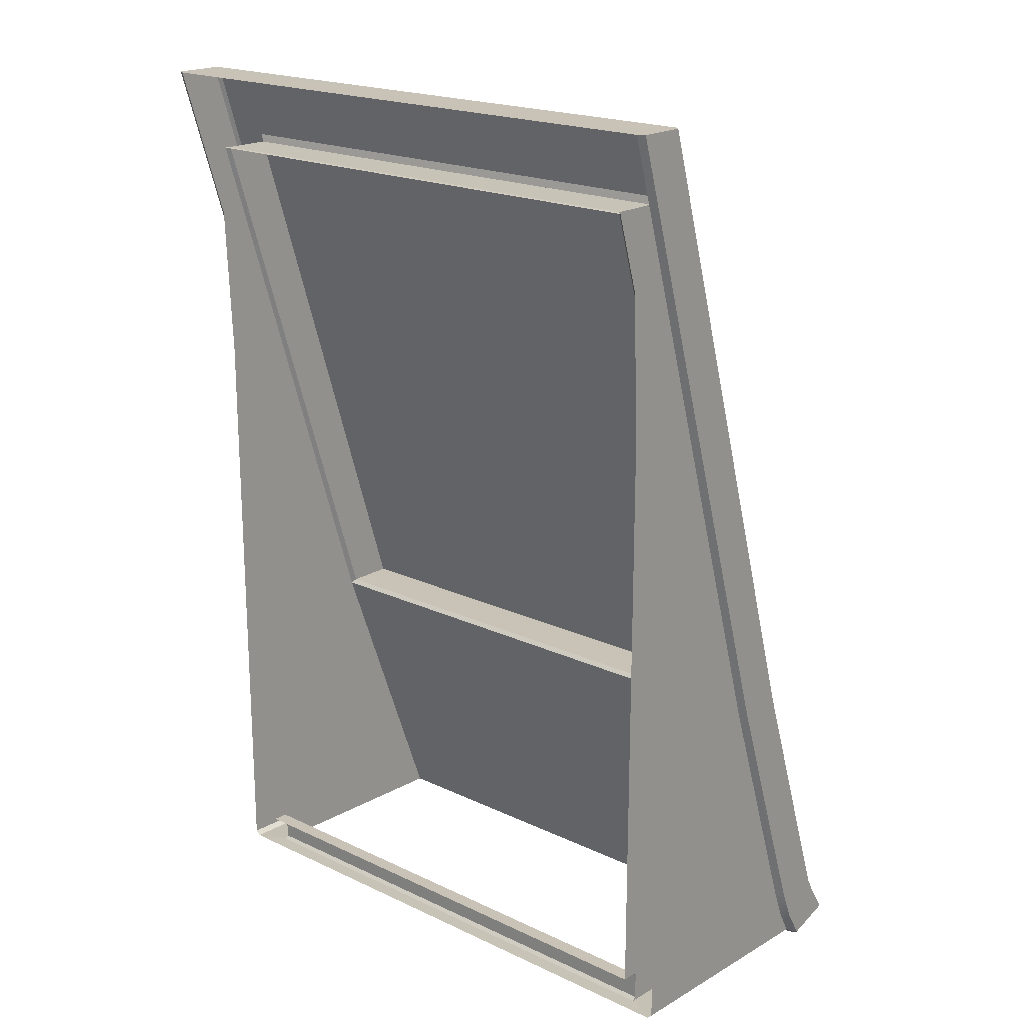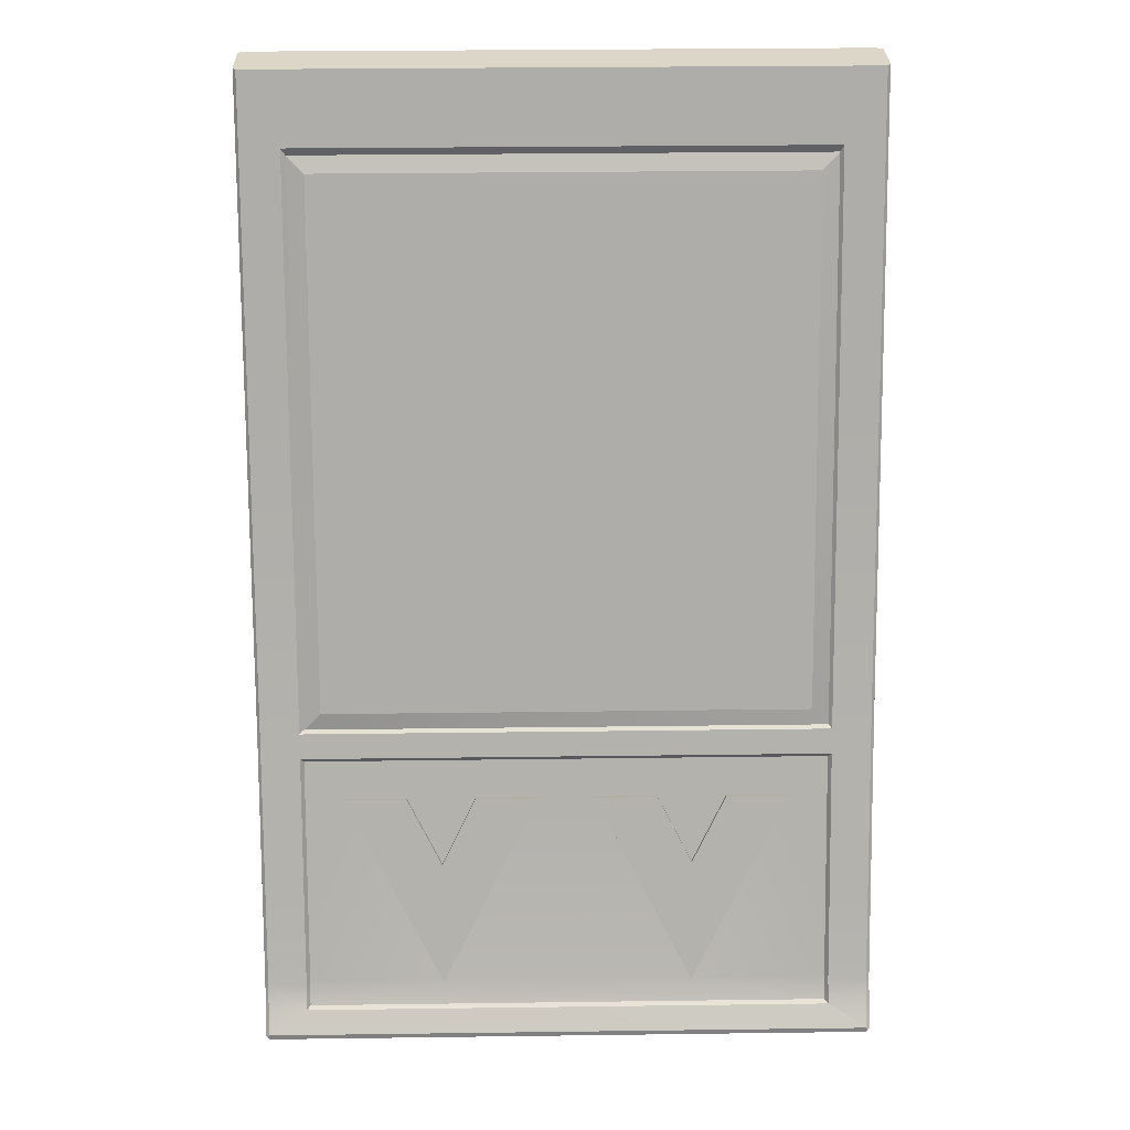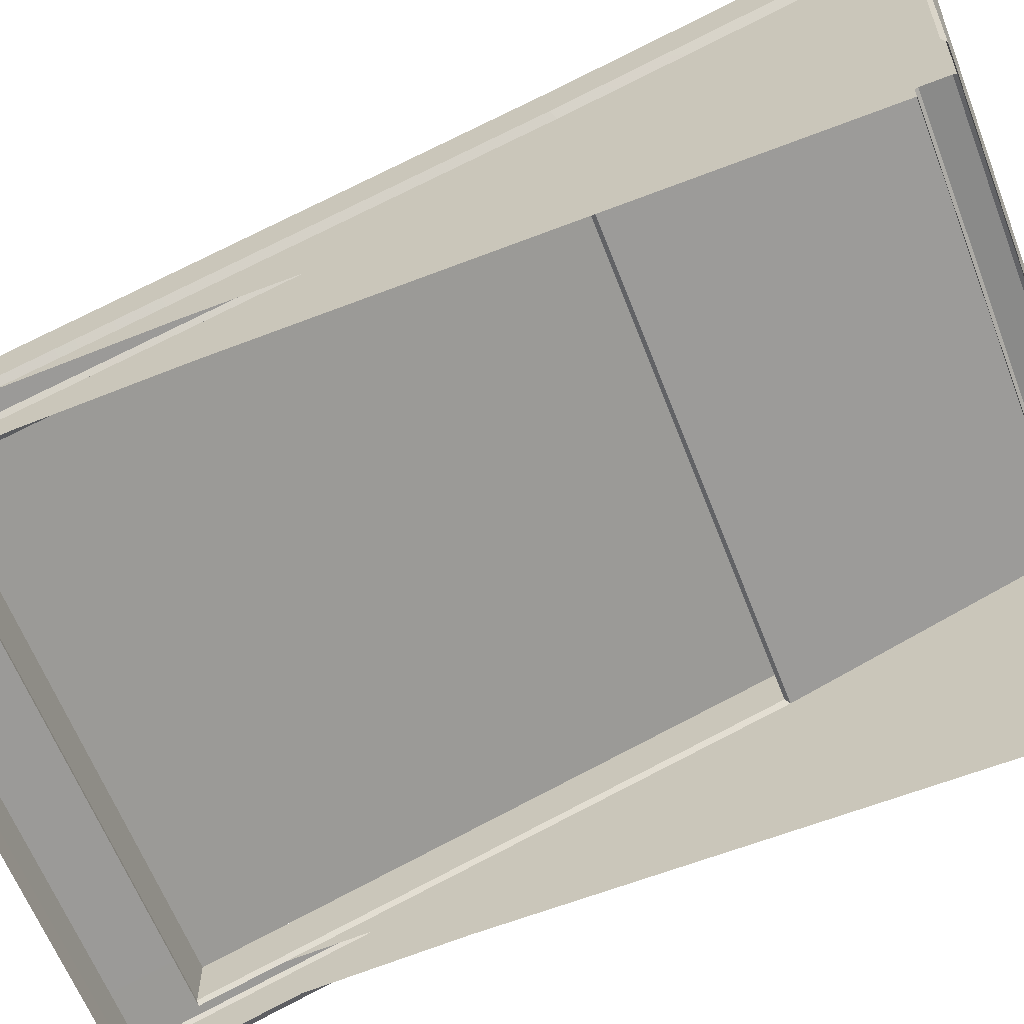
<metadata>
{"format":"obj","ext":"obj","renderer":"f3d","projection":"perspective","resolution":1024,"background":"white","views":[{"elev":19.6,"azim":41.3,"up":"+Z"},{"elev":30.1,"azim":178.9,"up":"+Z"},{"elev":-63.3,"azim":111.3,"up":"+Y"}]}
</metadata>
<code>
g JUMPRAMP
v -2.331 1.2 99.92
v -2.33 -6.199e-06 99.92
v -2.33 -6.199e-06 102.6
v -2.33 0.3638 102.6
v -2.33 -0.05431 104
v -2.33 0.159 97.61
v -2.331 2.179 97.25
v -2.33 0.159 97.58
v -2.33 0.1644 97.32
v -2.33 0.159 97.35
v -2.33 0.1308 97.61
v -2.33 -6.199e-06 97.61
v -2.33 0.1308 97.32
v -2.64 0.3638 102.6
v -2.64 -6.199e-06 102.6
v -2.64 -6.199e-06 99.92
v -2.64 1.2 99.92
v -2.64 -0.05431 104
v -2.64 -6.199e-06 97.36
v -2.64 1.651 98.6
v -2.64 1.943 97.75
v -2.64 2.056 97.48
v -2.64 2.162 97.28
v 2.64 1.2 99.92
v 2.64 -6.199e-06 99.92
v 2.64 -6.199e-06 102.6
v 2.64 0.3638 102.6
v 2.64 -0.05431 104
v 2.64 -6.199e-06 97.36
v 2.64 1.651 98.6
v 2.64 1.943 97.75
v 2.64 2.056 97.48
v 2.64 2.162 97.28
v 2.33 0.3638 102.6
v 2.33 -6.199e-06 102.6
v 2.33 -6.199e-06 99.92
v 2.33 1.2 99.92
v 2.33 -0.05431 104
v 2.33 0.159 97.61
v 2.33 2.179 97.25
v 2.33 0.1308 97.61
v 2.33 -6.199e-06 97.61
v 2.33 0.159 97.58
v 2.33 0.159 97.35
v 2.33 0.159 97.32
v 2.33 0.1308 97.32
v 2.33 -6.199e-06 97.32
v 2.33 0.1308 97.32
v -2.33 0.1308 97.32
v -2.33 -6.199e-06 97.32
v -2.6 -6.199e-06 97.32
v 2.6 -6.199e-06 97.32
v -2.33 0.1644 97.32
v -2.6 2.179 97.25
v -2.331 2.179 97.25
v 2.33 0.159 97.32
v 2.33 2.179 97.25
v 2.6 2.179 97.25
v 2.33 0.1308 97.61
v 2.33 -6.199e-06 97.61
v -2.33 -6.199e-06 97.61
v -2.33 0.1308 97.61
v -2.33 0.159 97.58
v -2.33 0.159 97.35
v 2.33 0.159 97.35
v 2.33 0.159 97.58
v 2.6 2.179 97.25
v 2.6 -6.199e-06 97.32
v 2.64 -6.199e-06 97.36
v 2.64 2.162 97.28
v -2.64 2.162 97.28
v -2.64 -6.199e-06 97.36
v -2.6 -6.199e-06 97.32
v -2.6 2.179 97.25
v 2.33 0.159 97.35
v -2.33 0.159 97.35
v -2.33 0.1308 97.32
v 2.33 0.1308 97.32
v -2.33 0.159 97.58
v 2.33 0.159 97.58
v 2.33 0.1308 97.61
v -2.33 0.1308 97.61
v -1.103 1.749 99.72
v -1.103 1.722 99.67
v -1.096 1.722 99.67
v 0.003613 1.722 99.67
v 1.103 1.722 99.67
v 1.103 1.749 99.72
v -2.3 1.722 99.67
v -2.33 1.749 99.72
v 2.33 1.749 99.72
v 2.3 1.722 99.67
v -2.3 2.495 97.56
v -2.3 2.396 97.75
v -2.33 2.438 97.75
v -2.33 2.546 97.55
v -2.33 2.131 98.63
v -2.3 2.093 98.62
v -2.33 1.749 99.72
v -2.3 1.722 99.67
v 2.3 2.093 98.62
v 2.33 2.131 98.63
v 2.33 1.749 99.72
v 2.3 1.722 99.67
v 2.33 2.438 97.75
v 2.3 2.396 97.75
v 2.3 2.495 97.56
v 2.33 2.546 97.55
v 2.3 2.495 97.56
v -2.3 2.495 97.56
v -2.33 2.546 97.55
v 2.33 2.546 97.55
v -2.64 -0.4724 105.4
v -2.7 -0.4396 105.4
v -2.33 -0.4396 105.4
v -2.33 -0.4724 105.4
v -2.33 -0.03236 105.4
v -2.7 -0.03236 105.4
v -2.673 0.001952 105.4
v -2.33 0.001952 105.4
v 2.33 -0.03236 105.4
v 2.33 0.001952 105.4
v 2.7 -0.03236 105.4
v 2.673 0.001952 105.4
v 2.33 -0.4396 105.4
v 2.7 -0.4396 105.4
v 2.33 -0.4724 105.4
v 2.64 -0.4724 105.4
v -2.3 1.232 99.95
v 2.29 1.232 99.95
v 2.33 1.2 99.92
v -2.331 1.2 99.92
v 2.7 1.697 98.6
v 2.64 1.651 98.6
v 2.64 1.2 99.92
v 2.7 1.232 99.95
v 2.64 1.943 97.75
v 2.7 1.995 97.75
v 2.64 2.056 97.48
v 2.7 2.108 97.48
v 2.64 2.162 97.28
v 2.7 2.254 97.24
v 2.66 2.277 97.21
v -2.66 2.277 97.21
v -2.331 2.179 97.25
v 2.33 2.179 97.25
v -2.6 2.179 97.25
v 2.6 2.179 97.25
v -2.33 1.674 99.93
v 2.33 1.674 99.93
v 2.29 1.64 99.95
v -2.3 1.64 99.95
v -2.669 2.546 97.55
v -2.7 2.517 97.55
v -2.7 2.645 97.36
v -2.669 2.67 97.37
v -2.684 2.669 97.35
v -2.7 2.409 97.75
v -2.67 2.438 97.75
v -2.7 2.105 98.62
v -2.671 2.13 98.63
v -2.7 1.64 99.95
v -2.673 1.674 99.93
v -2.684 2.669 97.35
v -2.66 2.668 97.33
v 2.66 2.668 97.33
v 2.685 2.669 97.35
v -2.669 2.67 97.37
v 2.669 2.67 97.37
v 2.7 2.105 98.62
v 2.7 1.64 99.95
v 2.673 1.674 99.93
v 2.671 2.13 98.63
v 2.7 2.409 97.75
v 2.67 2.438 97.75
v 2.7 2.517 97.55
v 2.669 2.546 97.55
v 2.7 2.645 97.36
v 2.669 2.67 97.37
v 2.685 2.669 97.35
v -2.66 2.668 97.33
v -2.66 2.277 97.21
v 2.66 2.277 97.21
v 2.66 2.668 97.33
v -2.669 2.67 97.37
v 2.669 2.67 97.37
v 2.33 2.546 97.55
v -2.33 2.546 97.55
v 2.669 2.546 97.55
v 2.67 2.438 97.75
v 2.33 2.438 97.75
v 2.33 2.131 98.63
v 2.671 2.13 98.63
v 2.673 1.674 99.93
v 2.33 1.749 99.72
v 2.33 1.674 99.93
v 1.103 1.749 99.72
v -2.33 1.674 99.93
v -1.103 1.749 99.72
v -2.673 1.674 99.93
v -2.33 1.749 99.72
v -2.673 0.838 102.6
v -2.33 0.838 102.6
v 2.33 0.838 102.6
v 2.673 0.838 102.6
v 2.33 0.42 104
v 2.673 0.42 104
v -2.673 0.42 104
v -2.33 0.42 104
v -2.673 0.211 104.7
v -2.33 0.1901 104.7
v 2.33 0.1901 104.7
v 2.673 0.211 104.7
v -2.673 0.001952 105.4
v -2.33 0.001952 105.4
v 2.33 0.001952 105.4
v 2.673 0.001952 105.4
v -2.33 2.131 98.63
v -2.671 2.13 98.63
v -2.67 2.438 97.75
v -2.33 2.438 97.75
v -2.33 2.546 97.55
v -2.669 2.546 97.55
v -2.3 1.64 99.95
v 2.29 1.64 99.95
v 2.29 1.232 99.95
v -2.3 1.232 99.95
v 2.7 1.232 99.95
v 2.7 1.64 99.95
v 2.7 2.105 98.62
v 2.7 1.697 98.6
v 2.7 0.8038 102.7
v 2.7 0.3964 102.7
v 2.7 0.3857 104
v 2.7 -0.02154 104
v 2.7 0.1767 104.7
v 2.7 -0.2305 104.7
v 2.7 -0.03236 105.4
v 2.7 -0.4396 105.4
v 2.7 1.995 97.75
v 2.7 2.409 97.75
v 2.7 2.108 97.48
v 2.7 2.517 97.55
v 2.7 2.254 97.24
v 2.7 2.645 97.36
v -2.331 1.2 99.92
v -2.33 0.3638 102.6
v -2.3 0.3964 102.7
v -2.3 1.232 99.95
v -2.3 -0.02154 104
v -2.33 -0.05431 104
v -2.3 -0.2305 104.7
v -2.33 -0.2633 104.7
v -2.7 1.232 99.95
v -2.7 0.3964 102.7
v -2.64 0.3638 102.6
v -2.64 1.2 99.92
v -2.64 -0.05431 104
v -2.7 -0.02154 104
v -2.64 -0.2633 104.7
v -2.7 -0.2305 104.7
v -2.64 -0.4724 105.4
v -2.7 -0.4396 105.4
v -2.3 1.64 99.95
v -2.3 0.8038 102.7
v -2.33 0.838 102.6
v -2.33 1.674 99.93
v -2.33 0.42 104
v -2.3 0.3857 104
v -2.33 0.1901 104.7
v -2.3 0.1767 104.7
v -2.673 1.674 99.93
v -2.673 0.838 102.6
v -2.7 0.8038 102.7
v -2.7 1.64 99.95
v -2.7 0.3857 104
v -2.673 0.42 104
v -2.7 0.1767 104.7
v -2.673 0.211 104.7
v -2.7 -0.03236 105.4
v -2.673 0.001952 105.4
v -2.3 1.232 99.95
v -2.3 0.3964 102.7
v -2.3 0.8038 102.7
v -2.3 1.64 99.95
v -2.3 0.3857 104
v -2.3 -0.02154 104
v -2.3 0.1767 104.7
v -2.3 -0.2305 104.7
v -2.7 1.64 99.95
v -2.7 0.8038 102.7
v -2.7 0.3964 102.7
v -2.7 1.232 99.95
v -2.7 -0.02154 104
v -2.7 0.3857 104
v -2.7 -0.2305 104.7
v -2.7 0.1767 104.7
v -2.7 -0.4396 105.4
v -2.7 -0.03236 105.4
v -2.7 2.105 98.62
v -2.7 1.697 98.6
v -2.7 2.409 97.75
v -2.7 1.995 97.75
v -2.7 2.517 97.55
v -2.7 2.108 97.48
v -2.7 2.254 97.24
v -2.7 2.645 97.36
v 2.64 1.2 99.92
v 2.64 0.3638 102.6
v 2.7 0.3964 102.7
v 2.7 1.232 99.95
v 2.7 -0.02154 104
v 2.64 -0.05431 104
v 2.7 -0.2305 104.7
v 2.64 -0.2633 104.7
v 2.7 -0.4396 105.4
v 2.64 -0.4724 105.4
v 2.29 1.232 99.95
v 2.29 0.3964 102.7
v 2.33 0.3638 102.6
v 2.33 1.2 99.92
v 2.33 1.674 99.93
v 2.33 0.838 102.6
v 2.29 0.8038 102.7
v 2.29 1.64 99.95
v 2.29 0.3857 104
v 2.33 0.42 104
v 2.29 0.1767 104.7
v 2.33 0.1901 104.7
v 2.7 1.64 99.95
v 2.7 0.8038 102.7
v 2.673 0.838 102.6
v 2.673 1.674 99.93
v 2.673 0.42 104
v 2.7 0.3857 104
v 2.673 0.211 104.7
v 2.7 0.1767 104.7
v 2.673 0.001952 105.4
v 2.7 -0.03236 105.4
v 2.29 1.64 99.95
v 2.29 0.8038 102.7
v 2.29 0.3964 102.7
v 2.29 1.232 99.95
v 2.29 -0.02154 104
v 2.29 0.3857 104
v 2.29 -0.2305 104.7
v 2.29 0.1767 104.7
v 2.29 0.3964 102.7
v 2.29 -0.02154 104
v 2.33 -0.05431 104
v 2.33 0.3638 102.6
v 2.33 -0.2633 104.7
v 2.29 -0.2305 104.7
v -2.3 0.1767 104.7
v 2.29 0.1767 104.7
v 2.33 0.1901 104.7
v -2.33 0.1901 104.7
v -2.3 -0.2305 104.7
v 2.29 -0.2305 104.7
v 2.29 0.1767 104.7
v -2.3 0.1767 104.7
v -2.33 -0.2633 104.7
v 2.33 -0.2633 104.7
v 2.29 -0.2305 104.7
v -2.3 -0.2305 104.7
v -2.7 2.254 97.24
v -2.64 2.162 97.28
v -2.6 2.179 97.25
v -2.66 2.277 97.21
v -2.66 2.277 97.21
v -2.66 2.668 97.33
v -2.7 2.645 97.36
v -2.7 2.254 97.24
v 2.66 2.277 97.21
v 2.6 2.179 97.25
v 2.64 2.162 97.28
v 2.7 2.254 97.24
v 2.7 2.254 97.24
v 2.7 2.645 97.36
v 2.66 2.668 97.33
v 2.66 2.277 97.21
v -2.7 1.697 98.6
v -2.7 1.232 99.95
v -2.64 1.2 99.92
v -2.64 1.651 98.6
v -2.7 1.995 97.75
v -2.64 1.943 97.75
v -2.7 2.108 97.48
v -2.64 2.056 97.48
v -2.7 2.254 97.24
v -2.64 2.162 97.28
v -2.7 2.645 97.36
v -2.66 2.668 97.33
v -2.684 2.669 97.35
v 2.7 2.645 97.36
v 2.685 2.669 97.35
v 2.66 2.668 97.33
v -0.7991 1.836 99.35
v -1.103 1.836 99.35
v -1.103 2.036 98.78
v -1.407 1.836 99.35
v -1.103 1.722 99.67
v -1.959 1.836 99.35
v -2.3 1.722 99.67
v -1.103 1.722 99.67
v -1.096 1.722 99.67
v 0.003613 1.722 99.67
v -0.2469 1.836 99.35
v 0.2468 1.836 99.35
v -1.103 2.396 97.75
v 1.103 2.396 97.75
v 2.3 2.495 97.56
v -2.3 2.495 97.56
v 1.103 1.722 99.67
v 0.799 1.836 99.35
v 1.103 1.836 99.35
v 1.103 2.036 98.78
v 1.407 1.836 99.35
v 2.3 1.722 99.67
v 1.959 1.836 99.35
v -2.3 2.396 97.75
v -2.3 2.093 98.62
v -1.959 1.836 99.35
v -2.3 1.722 99.67
v 2.3 2.396 97.75
v 1.959 1.836 99.35
v 2.3 2.093 98.62
v 2.3 1.722 99.67
v -1.103 2.074 98.79
v -1.103 2.433 97.77
v -0.2469 1.874 99.36
v -0.7991 1.874 99.36
v -1.959 1.874 99.36
v -1.407 1.874 99.36
v 1.103 2.074 98.79
v 0.799 1.874 99.36
v 0.2468 1.874 99.36
v 1.103 2.433 97.77
v 1.959 1.874 99.36
v 1.407 1.874 99.36
v -0.2469 1.874 99.36
v -0.2469 1.836 99.35
v -0.7991 1.836 99.35
v -0.7991 1.874 99.36
v -1.103 2.433 97.77
v -1.103 2.396 97.75
v -0.2469 1.836 99.35
v -0.2469 1.874 99.36
v -0.7991 1.874 99.36
v -0.7991 1.836 99.35
v -1.103 2.036 98.78
v -1.103 2.074 98.79
v -1.407 1.874 99.36
v -1.407 1.836 99.35
v -1.959 1.836 99.35
v -1.959 1.874 99.36
v -1.959 1.874 99.36
v -1.959 1.836 99.35
v -1.103 2.396 97.75
v -1.103 2.433 97.77
v -1.103 2.074 98.79
v -1.103 2.036 98.78
v -1.407 1.836 99.35
v -1.407 1.874 99.36
v 0.799 1.874 99.36
v 0.799 1.836 99.35
v 0.2468 1.836 99.35
v 0.2468 1.874 99.36
v 0.2468 1.874 99.36
v 0.2468 1.836 99.35
v 1.103 2.396 97.75
v 1.103 2.433 97.77
v 1.103 2.074 98.79
v 1.103 2.036 98.78
v 0.799 1.836 99.35
v 0.799 1.874 99.36
v 1.959 1.874 99.36
v 1.959 1.836 99.35
v 1.407 1.836 99.35
v 1.407 1.874 99.36
v 1.103 2.433 97.77
v 1.103 2.396 97.75
v 1.959 1.836 99.35
v 1.959 1.874 99.36
v 1.407 1.874 99.36
v 1.407 1.836 99.35
v 1.103 2.036 98.78
v 1.103 2.074 98.79
v 2.33 2.179 97.25
v -2.331 2.179 97.25
v -2.331 1.2 99.92
v 2.33 1.2 99.92
v 2.14 0.2497 104.5
v -2.15 0.2497 104.5
v -2.15 1.624 100.1
v 2.14 1.624 100.1
v 2.29 0.1767 104.7
v 2.29 1.64 99.95
v -2.3 1.64 99.95
v -2.3 0.1767 104.7
v 2.29 0.1767 104.7
v 2.14 0.2497 104.5
v 2.14 1.624 100.1
v 2.29 1.64 99.95
v 2.29 1.64 99.95
v 2.14 1.624 100.1
v -2.15 1.624 100.1
v -2.3 1.64 99.95
v -2.15 0.2497 104.5
v -2.3 0.1767 104.7
v -2.3 0.1767 104.7
v -2.15 0.2497 104.5
v 2.14 0.2497 104.5
v 2.29 0.1767 104.7
g JUMPRAMP_0
f 3 2 1
f 4 3 1
f 5 3 4
f 1 2 6
f 7 1 6
f 7 6 8
f 8 9 7
f 8 10 9
f 6 2 11
f 6 11 8
f 2 12 11
f 10 13 9
f 16 15 14
f 17 16 14
f 14 15 18
f 19 16 17
f 20 19 17
f 20 21 19
f 21 22 19
f 23 19 22
f 26 25 24
f 27 26 24
f 28 26 27
f 24 25 29
f 30 24 29
f 31 30 29
f 31 29 32
f 32 29 33
f 36 35 34
f 37 36 34
f 34 35 38
f 39 36 37
f 40 39 37
f 39 41 36
f 41 42 36
f 43 39 40
f 41 39 43
f 40 44 43
f 45 44 40
f 45 46 44
f 49 48 47
f 50 49 47
f 49 50 51
f 52 47 48
f 53 49 51
f 53 51 54
f 55 53 54
f 56 52 48
f 52 56 57
f 58 52 57
f 61 60 59
f 62 61 59
f 65 64 63
f 66 65 63
f 69 68 67
f 70 69 67
f 73 72 71
f 74 73 71
f 77 76 75
f 78 77 75
f 81 80 79
f 82 81 79
f 85 84 83
f 83 86 85
f 83 87 86
f 83 88 87
f 83 84 89
f 90 83 89
f 88 91 87
f 91 92 87
f 95 94 93
f 96 95 93
f 95 97 94
f 97 98 94
f 97 99 98
f 99 100 98
f 103 102 101
f 104 103 101
f 101 102 105
f 106 101 105
f 106 105 107
f 105 108 107
f 111 110 109
f 112 111 109
f 115 114 113
f 116 115 113
f 115 117 114
f 117 118 114
f 119 118 117
f 120 119 117
f 117 121 120
f 121 122 120
f 121 123 122
f 123 124 122
f 121 125 123
f 125 121 117
f 115 125 117
f 125 126 123
f 126 125 127
f 127 125 115
f 116 127 115
f 128 126 127
f 131 130 129
f 132 131 129
f 135 134 133
f 136 135 133
f 134 137 133
f 137 138 133
f 137 139 138
f 139 140 138
f 139 141 140
f 141 142 140
f 145 144 143
f 146 145 143
f 145 147 144
f 143 148 146
f 151 150 149
f 152 151 149
f 155 154 153
f 153 156 155
f 156 157 155
f 154 158 153
f 158 159 153
f 158 160 159
f 160 161 159
f 160 162 161
f 162 163 161
f 166 165 164
f 164 167 166
f 164 168 167
f 168 169 167
f 172 171 170
f 173 172 170
f 173 170 174
f 175 173 174
f 175 174 176
f 177 175 176
f 177 176 178
f 178 179 177
f 178 180 179
f 183 182 181
f 184 183 181
f 187 186 185
f 188 187 185
f 189 186 187
f 190 189 187
f 191 190 187
f 191 192 190
f 192 193 190
f 194 193 192
f 195 194 192
f 196 194 195
f 197 196 195
f 198 196 197
f 199 198 197
f 198 199 200
f 199 201 200
f 200 202 198
f 202 203 198
f 196 204 194
f 204 205 194
f 204 206 205
f 206 207 205
f 202 208 203
f 208 209 203
f 208 210 209
f 210 211 209
f 206 212 207
f 212 213 207
f 210 214 211
f 214 215 211
f 212 216 213
f 216 212 211
f 215 216 211
f 216 217 213
f 220 219 218
f 221 220 218
f 218 219 201
f 219 200 201
f 221 222 220
f 222 223 220
f 222 185 223
f 226 225 224
f 227 226 224
f 230 229 228
f 231 230 228
f 229 232 228
f 232 233 228
f 232 234 233
f 234 235 233
f 234 236 235
f 236 237 235
f 236 238 237
f 238 239 237
f 231 240 230
f 240 241 230
f 240 242 241
f 242 243 241
f 242 244 243
f 244 245 243
f 248 247 246
f 249 248 246
f 248 250 247
f 250 251 247
f 250 252 251
f 252 253 251
f 256 255 254
f 257 256 254
f 256 258 255
f 258 259 255
f 258 260 259
f 260 261 259
f 260 262 261
f 262 263 261
f 266 265 264
f 267 266 264
f 266 268 265
f 268 269 265
f 268 270 269
f 270 271 269
f 274 273 272
f 275 274 272
f 274 276 273
f 276 277 273
f 276 278 277
f 278 279 277
f 278 280 279
f 280 281 279
f 284 283 282
f 285 284 282
f 284 286 283
f 286 287 283
f 286 288 287
f 288 289 287
f 292 291 290
f 293 292 290
f 292 294 291
f 294 295 291
f 294 296 295
f 296 297 295
f 296 298 297
f 298 299 297
f 293 290 300
f 301 293 300
f 301 300 302
f 303 301 302
f 303 302 304
f 305 303 304
f 305 304 306
f 304 307 306
f 310 309 308
f 311 310 308
f 310 312 309
f 312 313 309
f 312 314 313
f 314 315 313
f 314 316 315
f 316 317 315
f 320 319 318
f 321 320 318
f 324 323 322
f 325 324 322
f 324 326 323
f 326 327 323
f 326 328 327
f 328 329 327
f 332 331 330
f 333 332 330
f 332 334 331
f 334 335 331
f 334 336 335
f 336 337 335
f 336 338 337
f 338 339 337
f 342 341 340
f 343 342 340
f 342 344 341
f 344 345 341
f 344 346 345
f 346 347 345
f 350 349 348
f 351 350 348
f 350 352 349
f 352 353 349
f 356 355 354
f 357 356 354
f 360 359 358
f 361 360 358
f 364 363 362
f 365 364 362
f 368 367 366
f 369 368 366
f 372 371 370
f 373 372 370
f 376 375 374
f 377 376 374
f 380 379 378
f 381 380 378
f 384 383 382
f 385 384 382
f 382 386 385
f 386 387 385
f 386 388 387
f 388 389 387
f 388 390 389
f 390 391 389
f 394 393 392
f 397 396 395
f 400 399 398
f 399 400 401
f 402 399 401
f 402 401 403
f 404 402 403
f 398 399 405
f 406 398 405
f 406 407 398
f 407 408 398
f 407 409 408
f 410 408 409
f 411 410 409
f 410 411 412
f 413 410 412
f 407 414 409
f 414 415 409
f 414 416 415
f 416 417 415
f 417 416 418
f 418 416 414
f 418 414 419
f 420 418 419
f 413 421 410
f 410 421 422
f 422 423 410
f 422 424 423
f 411 425 412
f 425 411 426
f 426 427 425
f 426 428 427
f 431 430 429
f 432 431 429
f 430 433 429
f 433 434 429
f 437 436 435
f 438 437 435
f 439 438 435
f 440 439 435
f 443 442 441
f 444 443 441
f 447 446 445
f 448 447 445
f 451 450 449
f 452 451 449
f 455 454 453
f 456 455 453
f 459 458 457
f 460 459 457
f 463 462 461
f 464 463 461
f 467 466 465
f 468 467 465
f 471 470 469
f 472 471 469
f 475 474 473
f 476 475 473
f 479 478 477
f 480 479 477
f 483 482 481
f 484 483 481
f 487 486 485
f 488 487 485
f 491 490 489
f 492 491 489
g JUMPRAMP_1
f 495 494 493
f 496 495 493
f 499 498 497
f 500 499 497
f 503 502 501
f 504 503 501
f 507 506 505
f 508 507 505
f 509 507 508
f 510 509 508
f 513 512 511
f 514 513 511

</code>
